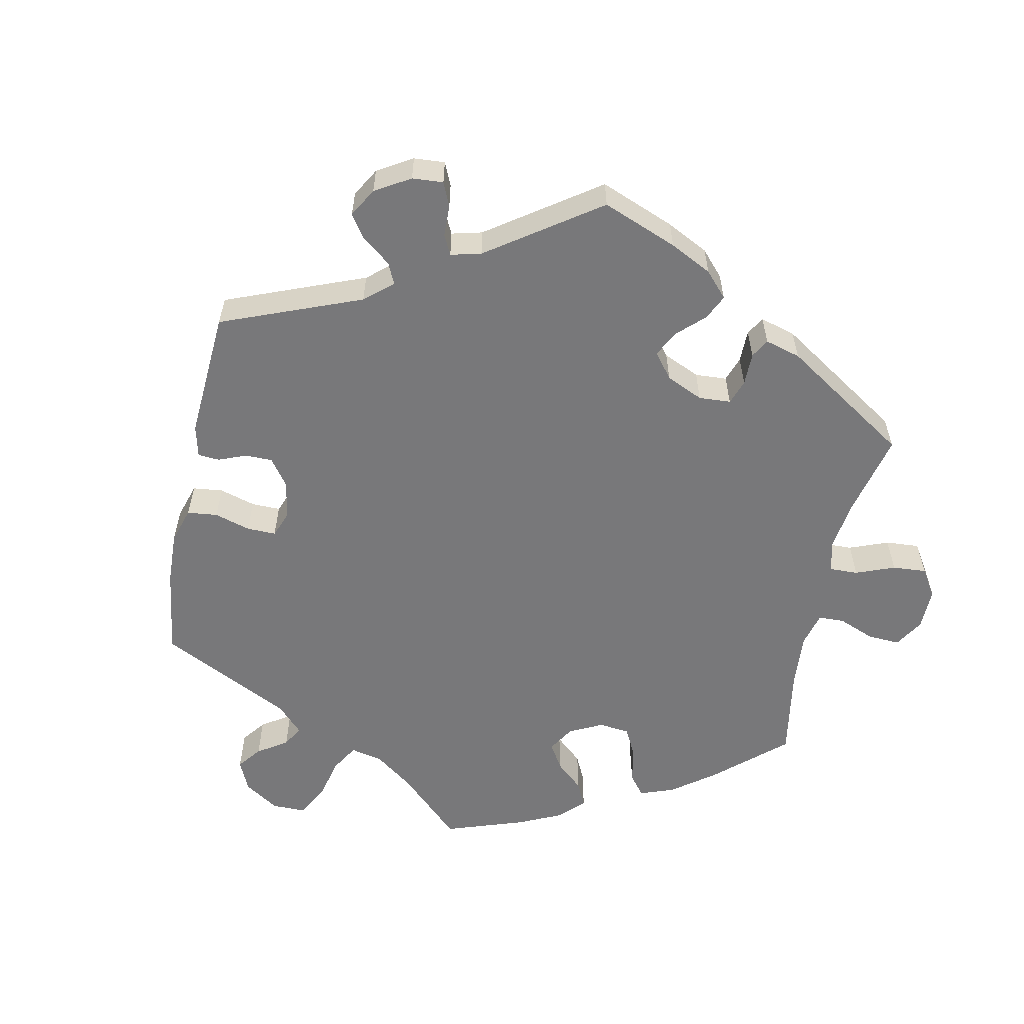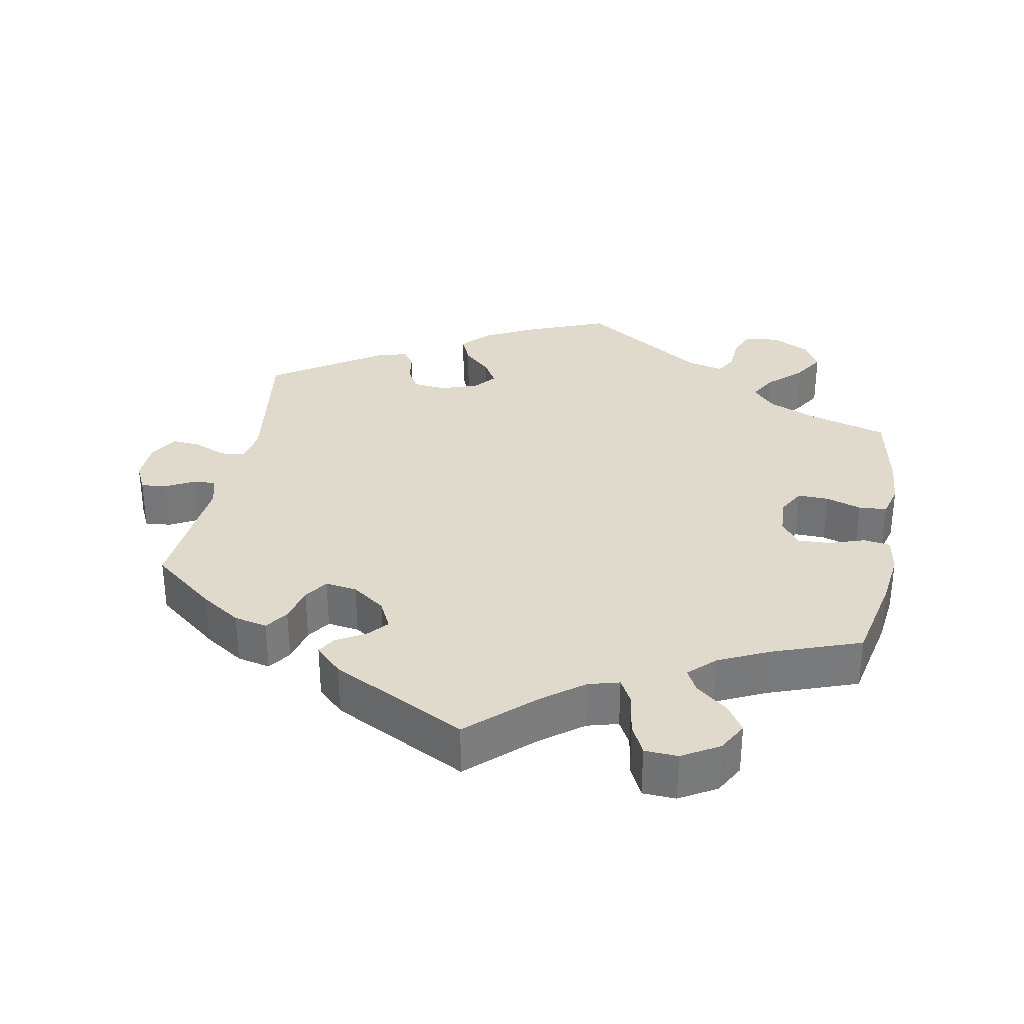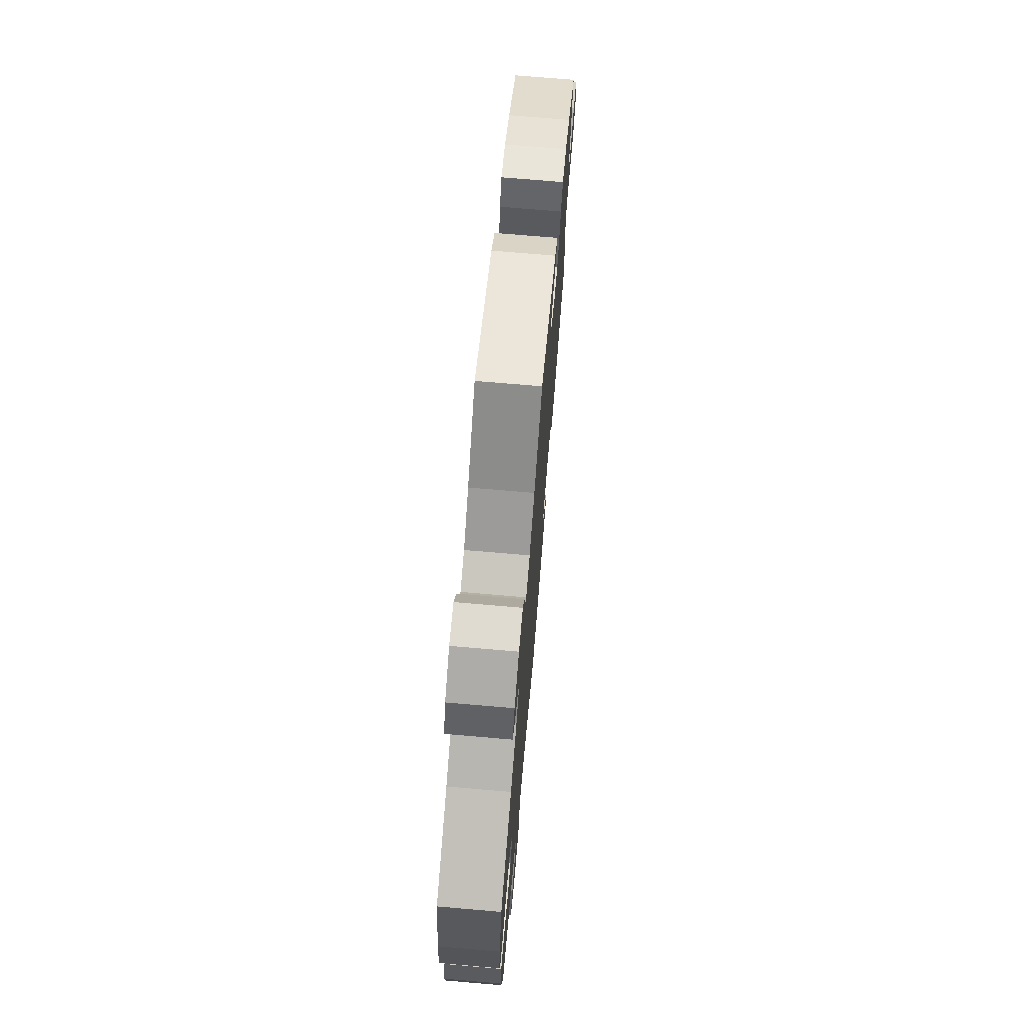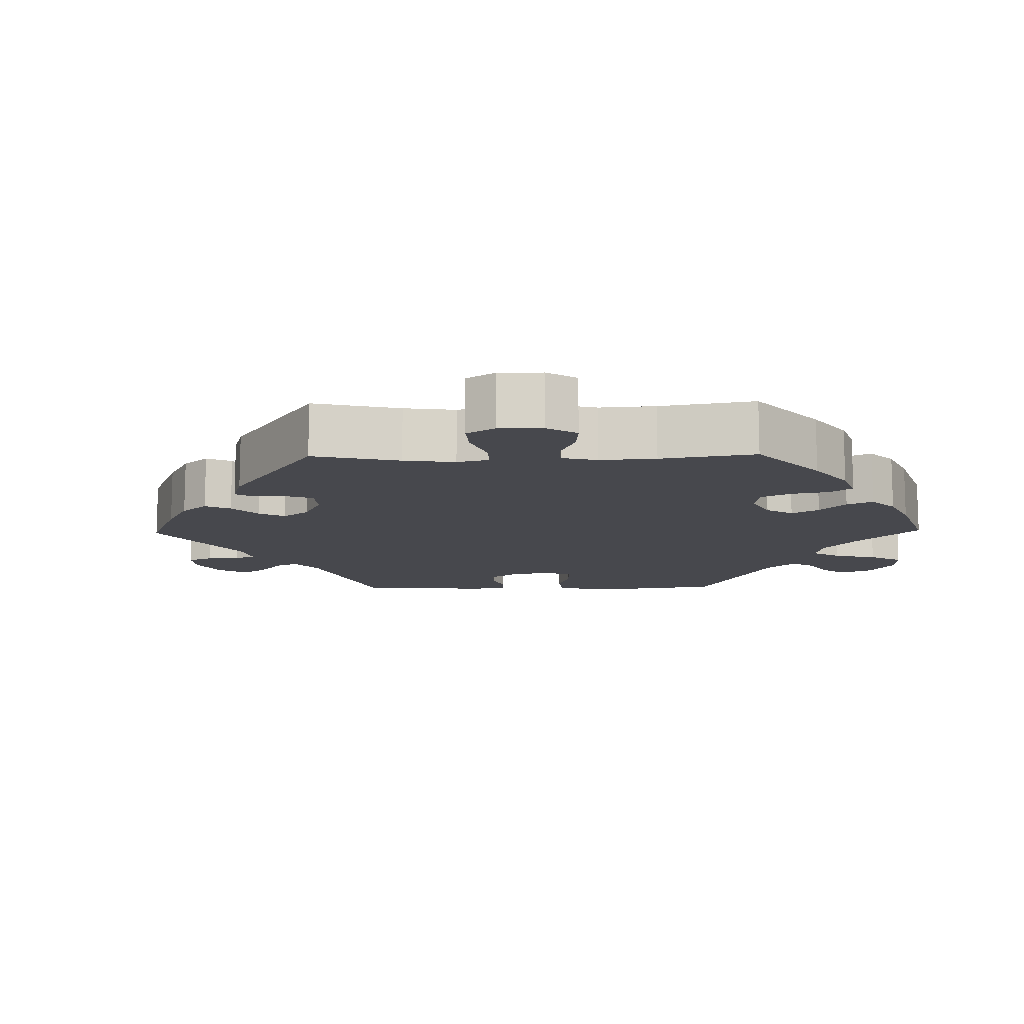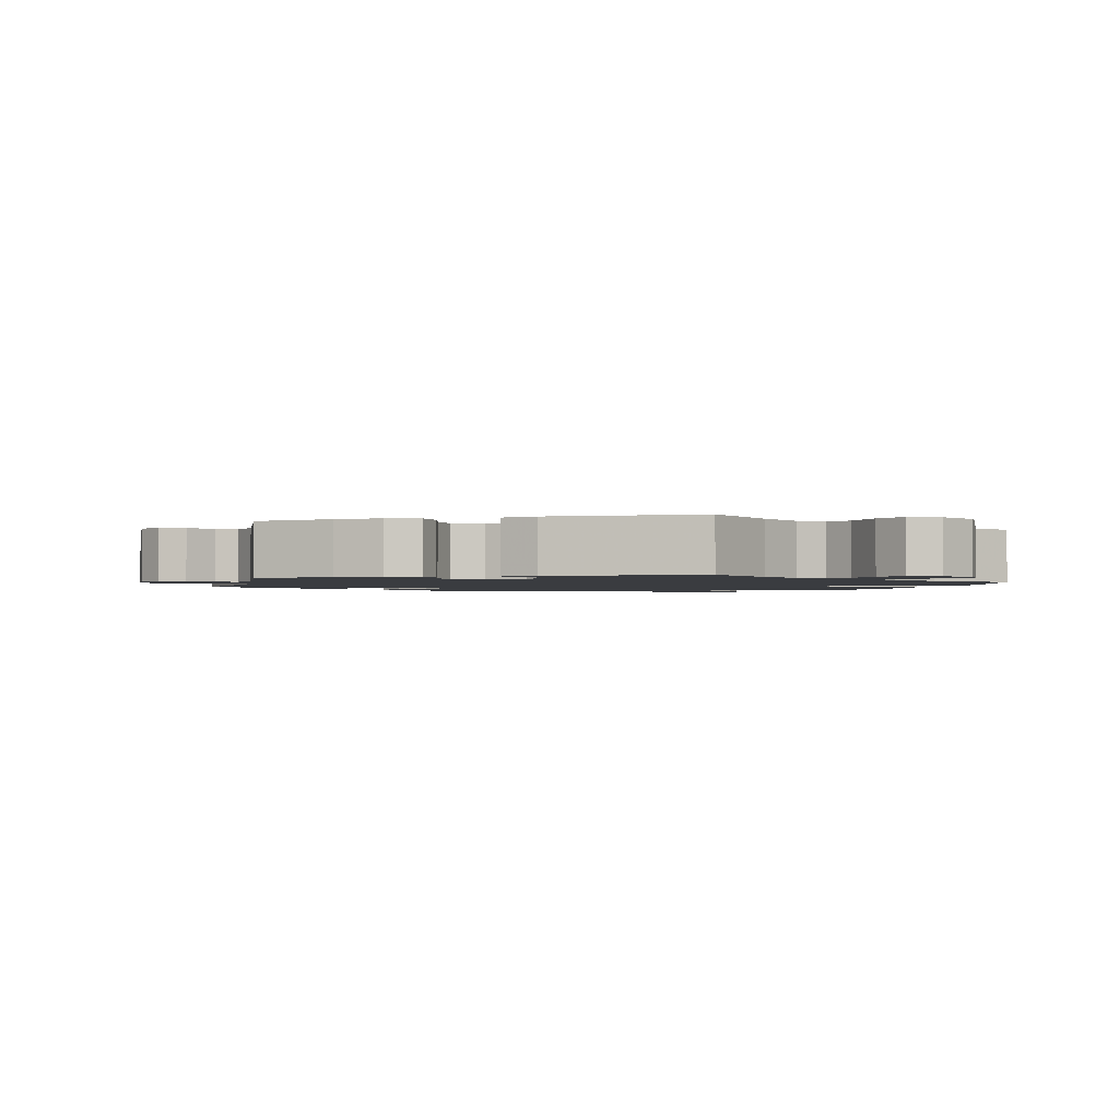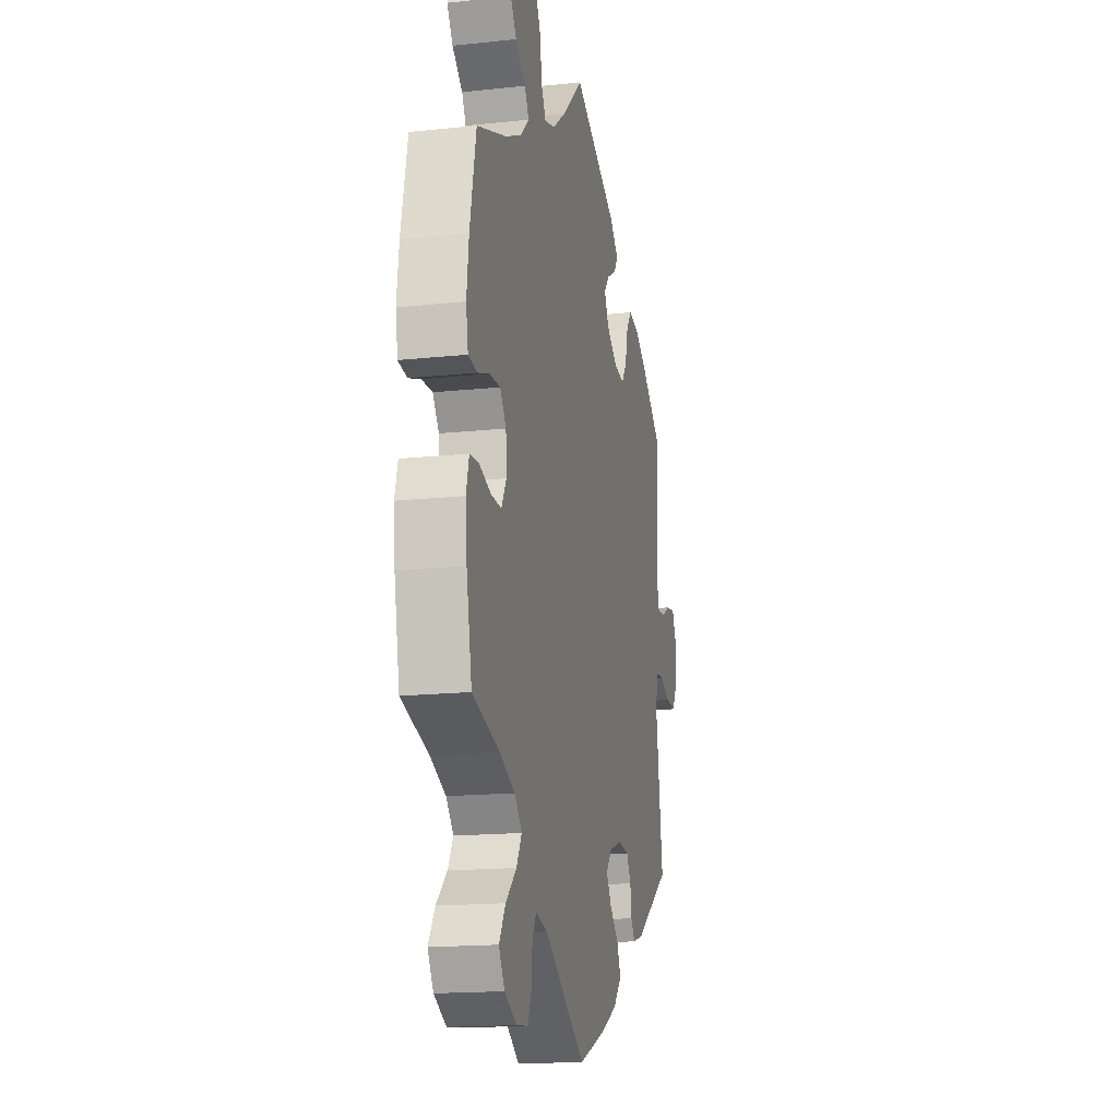
<metadata>
{"format":"obj","ext":"obj","renderer":"f3d","projection":"perspective","resolution":1024,"background":"white","views":[{"elev":-57.5,"azim":-71.7,"up":"+Y"},{"elev":32.5,"azim":10.9,"up":"+Y"},{"elev":72.5,"azim":94.9,"up":"+Z"},{"elev":-11.8,"azim":31.1,"up":"+Y"},{"elev":-1.8,"azim":-13.8,"up":"+Y"},{"elev":-16.5,"azim":102.3,"up":"+Z"}]}
</metadata>
<code>
v 0.385 0.07 -0.322
v 0.322 0.07 -0.349
v 0.291 0.07 -0.383
v 0.313 0.07 -0.422
v 0.358 0.07 -0.464
v 0.385 0.07 -0.508
v 0.361 0.07 -0.549
v 0.309 0.07 -0.575
v 0.261 0.07 -0.57
v 0.245 0.07 -0.531
v 0.242 0.07 -0.481
v 0.225 0.07 -0.452
v 0.175 0.07 -0.464
v 0.001 0.07 -0.578
v -0.116 0.07 -0.531
v -0.182 0.07 -0.496
v -0.217 0.07 -0.458
v -0.2 0.07 -0.419
v -0.162 0.07 -0.383
v -0.141 0.07 -0.348
v -0.166 0.07 -0.317
v -0.218 0.07 -0.299
v -0.264 0.07 -0.304
v -0.283 0.07 -0.337
v -0.289 0.07 -0.378
v -0.306 0.07 -0.403
v -0.35 0.07 -0.39
v -0.501 0.07 -0.289
v -0.47 0.07 -0.081
v -0.479 0.07 -0.031
v -0.512 0.07 -0.028
v -0.558 0.07 -0.047
v -0.598 0.07 -0.05
v -0.621 0.07 -0.01
v -0.622 0.07 0.047
v -0.603 0.07 0.086
v -0.567 0.07 0.082
v -0.528 0.07 0.061
v -0.497 0.07 0.059
v -0.485 0.07 0.101
v -0.501 0.07 0.289
v -0.413 0.07 0.359
v -0.358 0.07 0.395
v -0.312 0.07 0.405
v -0.29 0.07 0.373
v -0.278 0.07 0.323
v -0.256 0.07 0.29
v -0.212 0.07 0.296
v -0.166 0.07 0.329
v -0.146 0.07 0.369
v -0.17 0.07 0.397
v -0.21 0.07 0.42
v -0.225 0.07 0.446
v -0.188 0.07 0.482
v 0 0.07 0.578
v 0.089 0.07 0.495
v 0.145 0.07 0.452
v 0.188 0.07 0.44
v 0.207 0.07 0.475
v 0.216 0.07 0.533
v 0.237 0.07 0.576
v 0.283 0.07 0.578
v 0.334 0.07 0.548
v 0.357 0.07 0.506
v 0.332 0.07 0.468
v 0.289 0.07 0.434
v 0.272 0.07 0.402
v 0.308 0.07 0.367
v 0.377 0.07 0.334
v 0.5 0.07 0.289
v 0.526 0.07 0.163
v 0.535 0.07 0.088
v 0.526 0.07 0.037
v 0.489 0.07 0.032
v 0.439 0.07 0.049
v 0.394 0.07 0.051
v 0.368 0.07 0.016
v 0.365 0.07 -0.036
v 0.386 0.07 -0.074
v 0.429 0.07 -0.073
v 0.478 0.07 -0.057
v 0.517 0.07 -0.06
v 0.529 0.07 -0.106
v 0.523 0.07 -0.173
v 0.5 0.07 -0.289
v 0.385 0 -0.322
v 0.322 0 -0.349
v 0.291 0 -0.383
v 0.313 0 -0.422
v 0.358 0 -0.464
v 0.385 0 -0.508
v 0.361 0 -0.549
v 0.309 0 -0.575
v 0.261 0 -0.57
v 0.245 0 -0.531
v 0.242 0 -0.481
v 0.225 0 -0.452
v 0.175 0 -0.464
v 0.001 0 -0.578
v -0.116 0 -0.531
v -0.182 0 -0.496
v -0.217 0 -0.458
v -0.2 0 -0.419
v -0.162 0 -0.383
v -0.141 0 -0.348
v -0.166 0 -0.317
v -0.218 0 -0.299
v -0.264 0 -0.304
v -0.283 0 -0.337
v -0.289 0 -0.378
v -0.306 0 -0.403
v -0.35 0 -0.39
v -0.501 0 -0.289
v -0.47 0 -0.081
v -0.479 0 -0.031
v -0.512 0 -0.028
v -0.558 0 -0.047
v -0.598 0 -0.05
v -0.621 0 -0.01
v -0.622 0 0.047
v -0.603 0 0.086
v -0.567 0 0.082
v -0.528 0 0.061
v -0.497 0 0.059
v -0.485 0 0.101
v -0.501 0 0.289
v -0.413 0 0.359
v -0.358 0 0.395
v -0.312 0 0.405
v -0.29 0 0.373
v -0.278 0 0.323
v -0.256 0 0.29
v -0.212 0 0.296
v -0.166 0 0.329
v -0.146 0 0.369
v -0.17 0 0.397
v -0.21 0 0.42
v -0.225 0 0.446
v -0.188 0 0.482
v 0 0 0.578
v 0.089 0 0.495
v 0.145 0 0.452
v 0.188 0 0.44
v 0.207 0 0.475
v 0.216 0 0.533
v 0.237 0 0.576
v 0.283 0 0.578
v 0.334 0 0.548
v 0.357 0 0.506
v 0.332 0 0.468
v 0.289 0 0.434
v 0.272 0 0.402
v 0.308 0 0.367
v 0.377 0 0.334
v 0.5 0 0.289
v 0.526 0 0.163
v 0.535 0 0.088
v 0.526 0 0.037
v 0.489 0 0.032
v 0.439 0 0.049
v 0.394 0 0.051
v 0.368 0 0.016
v 0.365 0 -0.036
v 0.386 0 -0.074
v 0.429 0 -0.073
v 0.478 0 -0.057
v 0.517 0 -0.06
v 0.529 0 -0.106
v 0.523 0 -0.173
v 0.5 0 -0.289
f 84 85 1
f 83 84 1 2
f 80 81 82 83
f 79 80 83 2
f 78 79 2 3
f 77 78 3
f 72 73 74 75
f 72 75 76
f 69 70 71 72
f 68 69 72 76
f 67 68 76 77
f 63 64 65 66
f 63 66 67
f 62 63 67
f 59 60 61 62
f 58 59 62 67
f 57 58 67 77
f 53 54 55 56
f 51 52 53 56
f 50 51 56 57
f 49 50 57 77
f 43 44 45 46
f 43 46 47
f 40 41 42 43
f 39 40 43 47
f 35 36 37 38
f 35 38 39
f 34 35 39
f 31 32 33 34
f 30 31 34 39
f 26 27 28 29
f 24 25 26 29
f 23 24 29 30
f 22 23 30 39
f 16 17 18 19
f 16 19 20
f 13 14 15 16
f 12 13 16 20
f 8 9 10 11
f 8 11 12
f 7 8 12
f 4 5 6 7
f 3 4 7 12
f 48 49 77 3
f 21 22 39 47
f 20 21 47 48
f 3 12 20 48
f 86 170 169
f 87 86 169 168
f 168 167 166 165
f 87 168 165 164
f 88 87 164 163
f 88 163 162
f 160 159 158 157
f 161 160 157
f 157 156 155 154
f 161 157 154 153
f 162 161 153 152
f 151 150 149 148
f 152 151 148
f 152 148 147
f 147 146 145 144
f 152 147 144 143
f 162 152 143 142
f 141 140 139 138
f 141 138 137 136
f 142 141 136 135
f 162 142 135 134
f 131 130 129 128
f 132 131 128
f 128 127 126 125
f 132 128 125 124
f 123 122 121 120
f 124 123 120
f 124 120 119
f 119 118 117 116
f 124 119 116 115
f 114 113 112 111
f 114 111 110 109
f 115 114 109 108
f 124 115 108 107
f 104 103 102 101
f 105 104 101
f 101 100 99 98
f 105 101 98 97
f 96 95 94 93
f 97 96 93
f 97 93 92
f 92 91 90 89
f 97 92 89 88
f 88 162 134 133
f 132 124 107 106
f 133 132 106 105
f 133 105 97 88
f 1 86 87 2
f 2 87 88 3
f 3 88 89 4
f 4 89 90 5
f 5 90 91 6
f 6 91 92 7
f 7 92 93 8
f 8 93 94 9
f 9 94 95 10
f 10 95 96 11
f 11 96 97 12
f 12 97 98 13
f 13 98 99 14
f 14 99 100 15
f 15 100 101 16
f 16 101 102 17
f 17 102 103 18
f 18 103 104 19
f 19 104 105 20
f 20 105 106 21
f 21 106 107 22
f 22 107 108 23
f 23 108 109 24
f 24 109 110 25
f 25 110 111 26
f 26 111 112 27
f 27 112 113 28
f 28 113 114 29
f 29 114 115 30
f 30 115 116 31
f 31 116 117 32
f 32 117 118 33
f 33 118 119 34
f 34 119 120 35
f 35 120 121 36
f 36 121 122 37
f 37 122 123 38
f 38 123 124 39
f 39 124 125 40
f 40 125 126 41
f 41 126 127 42
f 42 127 128 43
f 43 128 129 44
f 44 129 130 45
f 45 130 131 46
f 46 131 132 47
f 47 132 133 48
f 48 133 134 49
f 49 134 135 50
f 50 135 136 51
f 51 136 137 52
f 52 137 138 53
f 53 138 139 54
f 54 139 140 55
f 55 140 141 56
f 56 141 142 57
f 57 142 143 58
f 58 143 144 59
f 59 144 145 60
f 60 145 146 61
f 61 146 147 62
f 62 147 148 63
f 63 148 149 64
f 64 149 150 65
f 65 150 151 66
f 66 151 152 67
f 67 152 153 68
f 68 153 154 69
f 69 154 155 70
f 70 155 156 71
f 71 156 157 72
f 72 157 158 73
f 73 158 159 74
f 74 159 160 75
f 75 160 161 76
f 76 161 162 77
f 77 162 163 78
f 78 163 164 79
f 79 164 165 80
f 80 165 166 81
f 81 166 167 82
f 82 167 168 83
f 83 168 169 84
f 84 169 170 85
f 85 170 86 1

</code>
